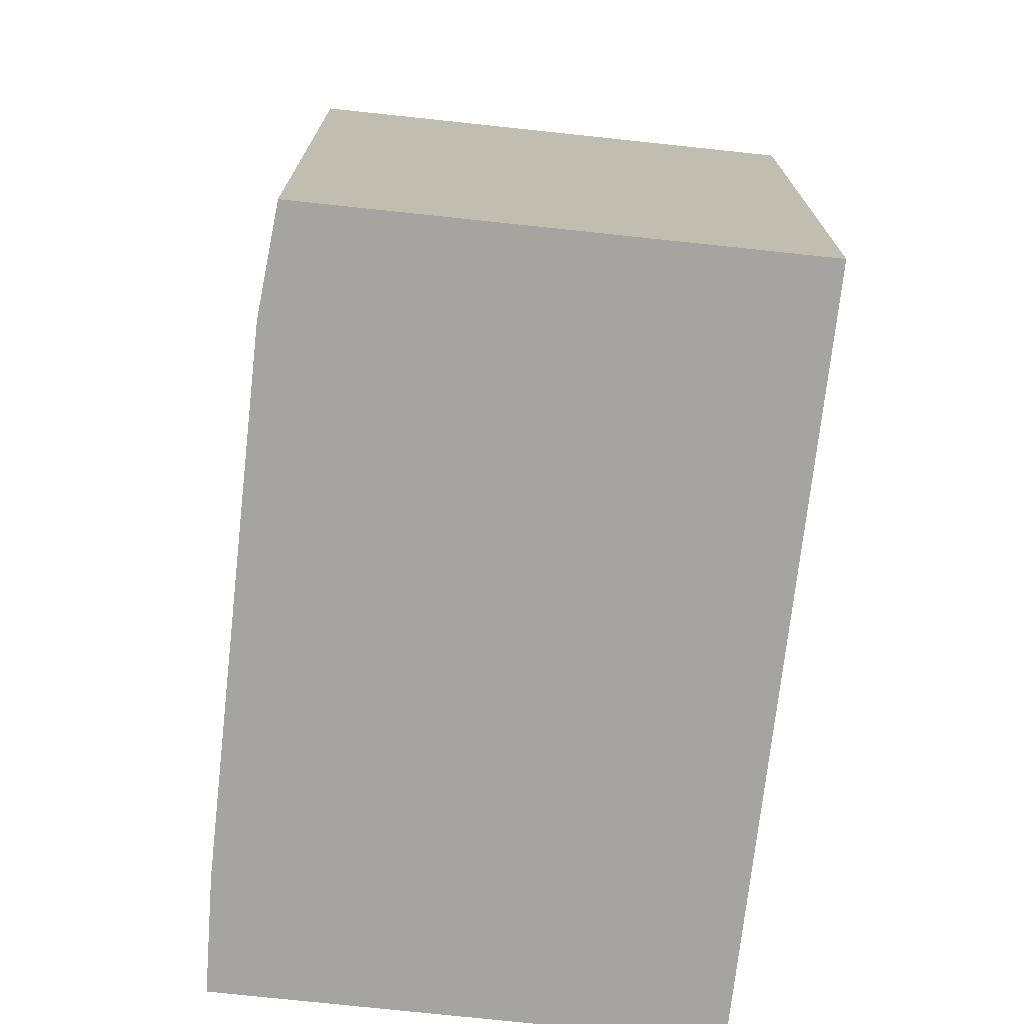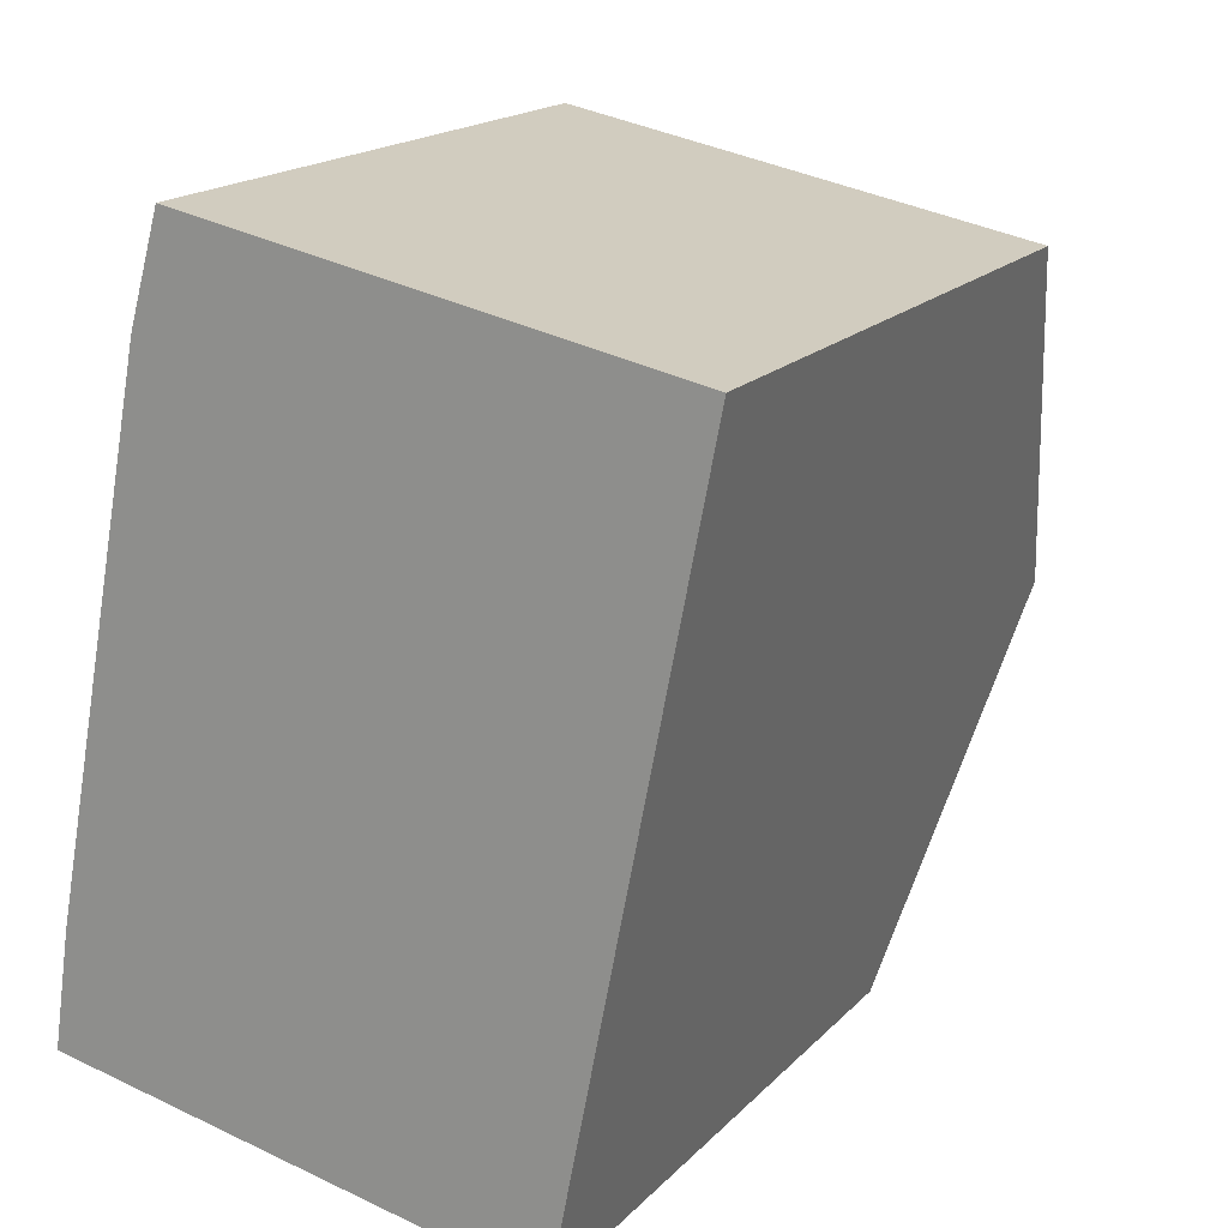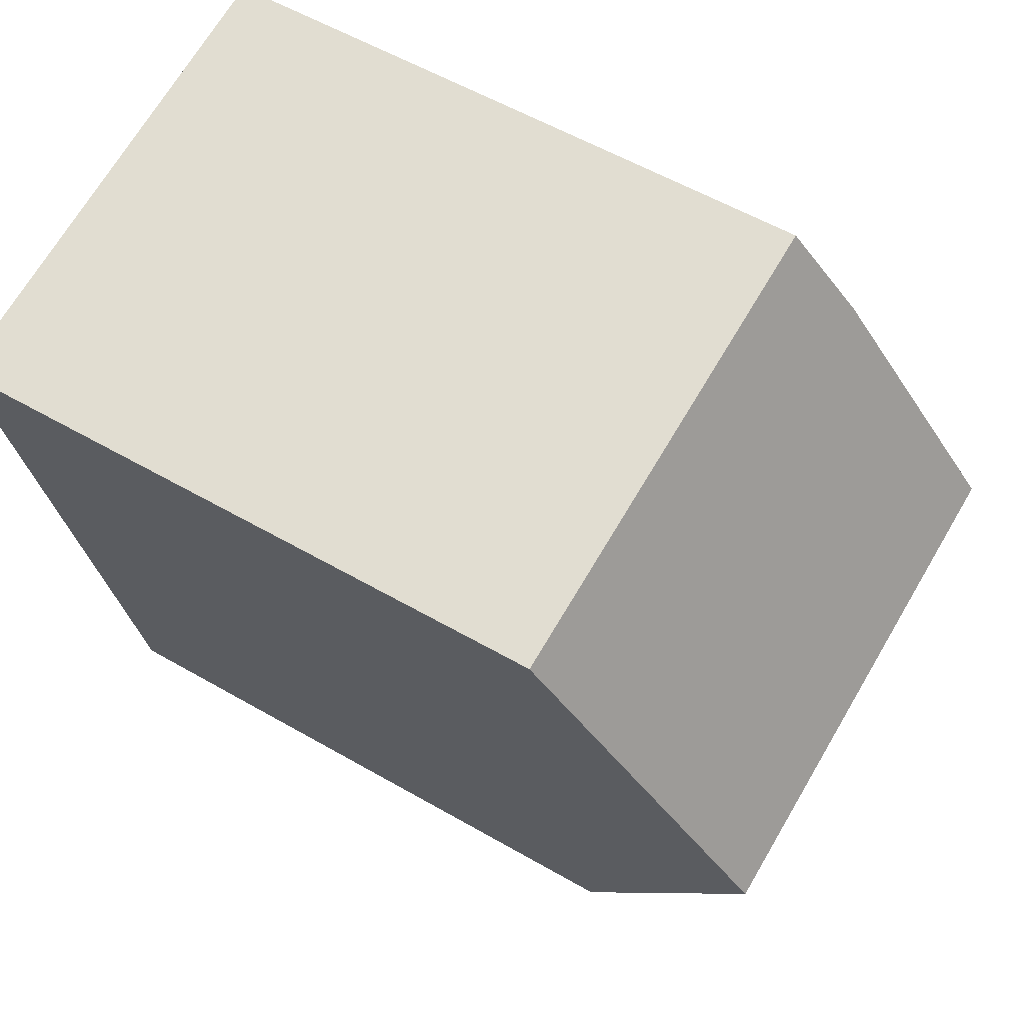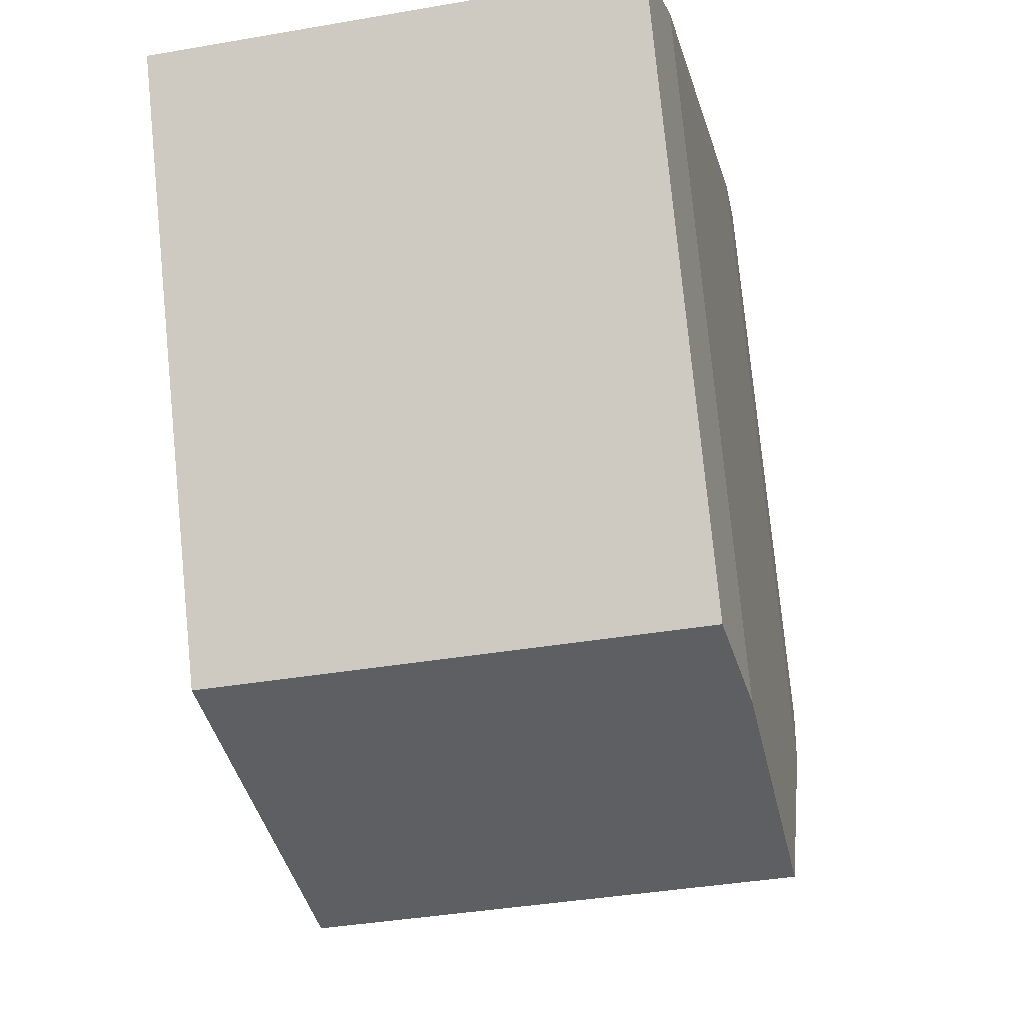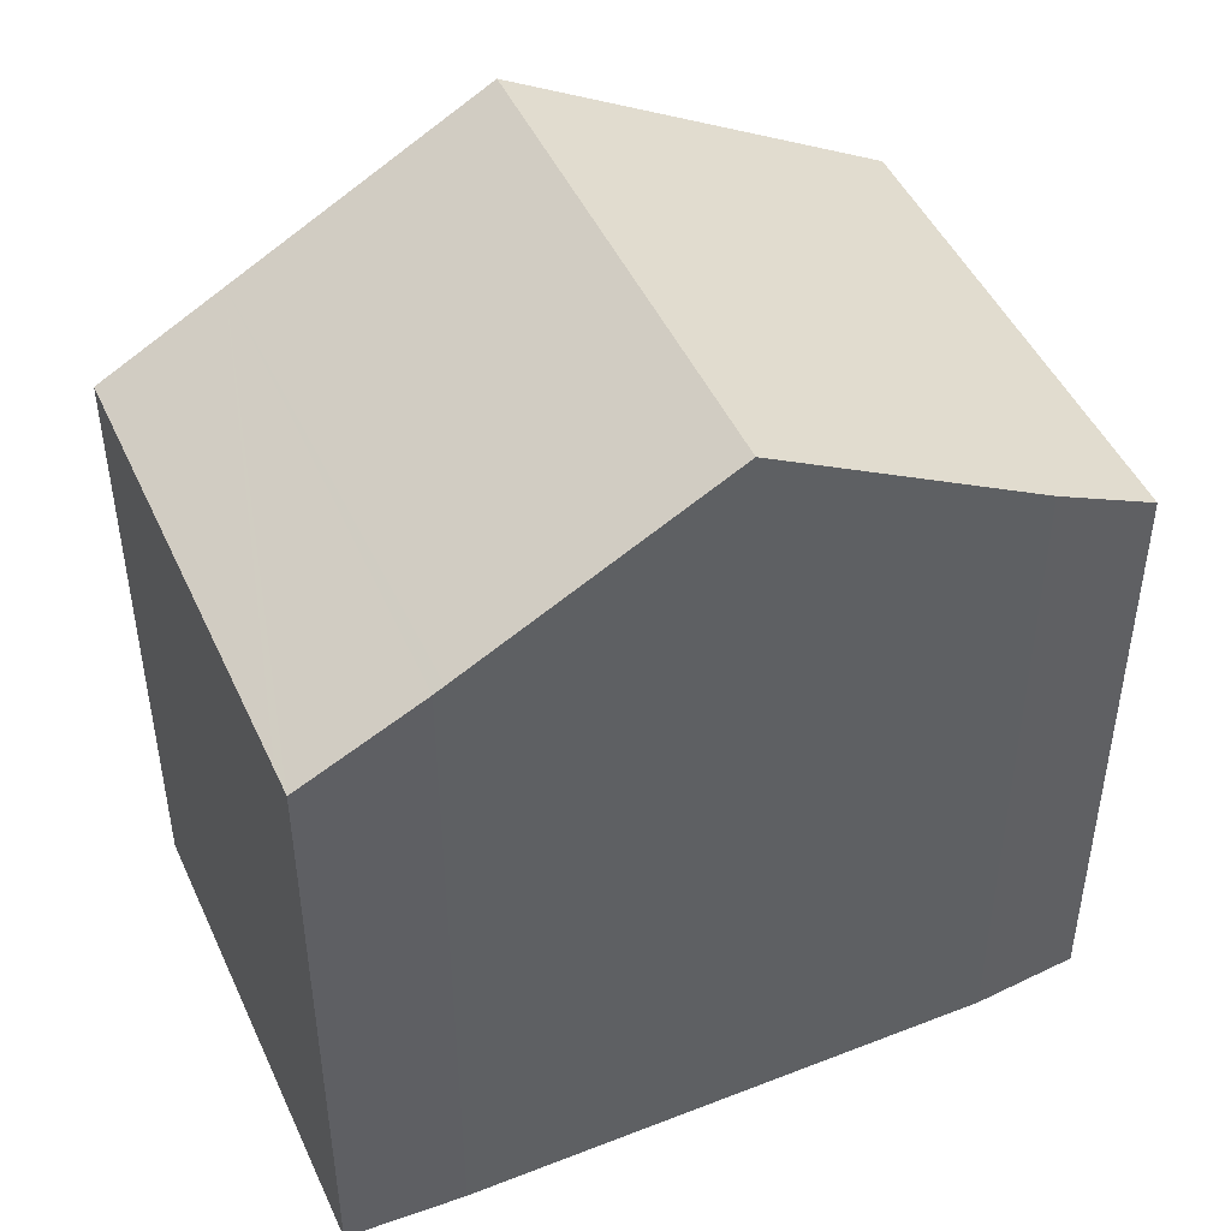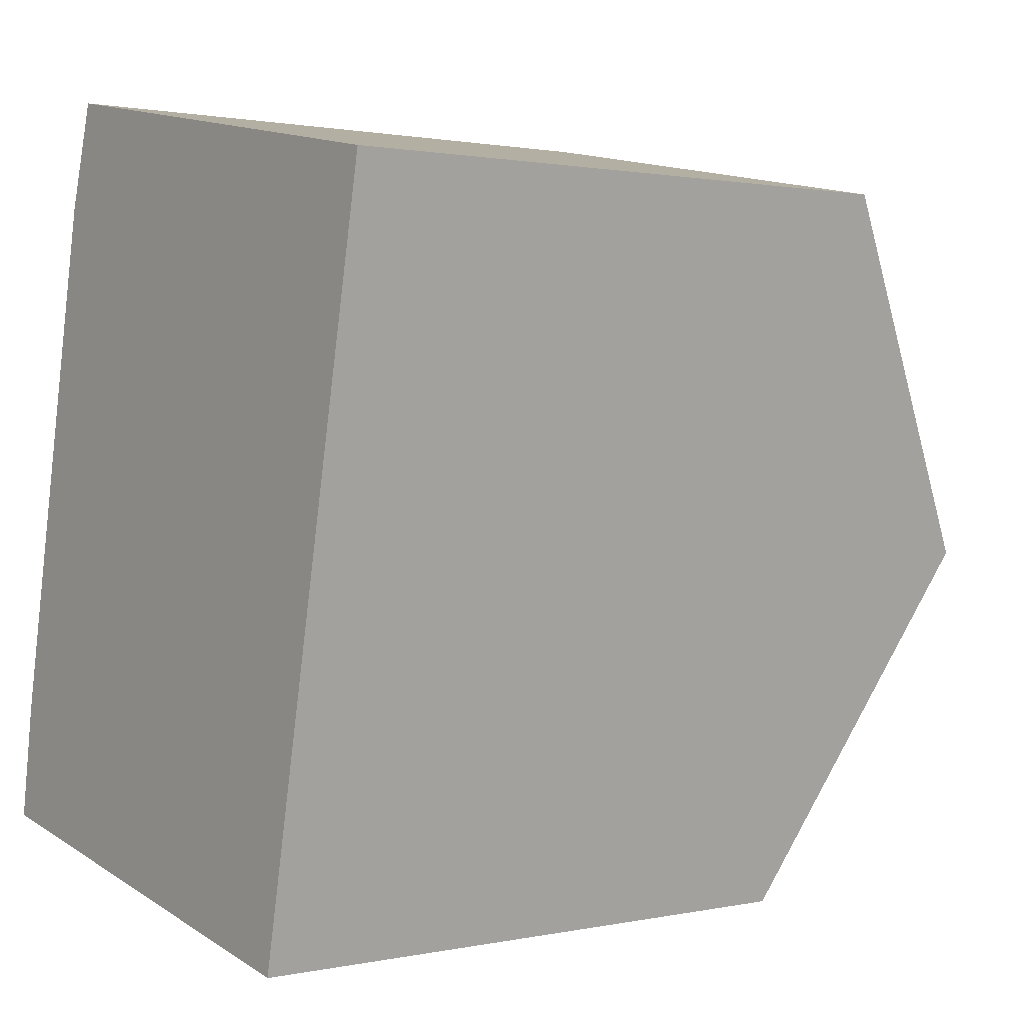
<metadata>
{"format":"obj","ext":"obj","renderer":"f3d","projection":"perspective","resolution":1024,"background":"white","views":[{"elev":-73.5,"azim":4.7,"up":"+Y"},{"elev":17.8,"azim":28.7,"up":"+Z"},{"elev":56.7,"azim":121.1,"up":"+Z"},{"elev":77.8,"azim":174.4,"up":"+Z"},{"elev":46.9,"azim":-102.9,"up":"+Y"},{"elev":1.2,"azim":51.9,"up":"+Z"}]}
</metadata>
<code>
v  5.245 7.348 -1.012
v  5.984 8.152 0.339
v  5.7 7.348 -1.1
v  4.927 7.348 -0.951
v  0.319 7.348 -0.062
v  0 7.348 4.499e-16
v  0.211 8.107 1.371
v  0.235 8.175 1.492
v  6.563 9.785 3.265
v  0.797 9.785 4.377
v  1.404 8.045 7.496
v  1.755 7.351 8.718
v  7.428 7.342 7.64
v  5.7 6.736e-17 -1.1
v  5.245 6.197e-17 -1.012
v  0 0 0
v  4.927 5.823e-17 -0.951
v  0.319 3.796e-18 -0.062
v  0.211 -8.395e-17 1.371
v  0.235 -9.136e-17 1.492
v  1.404 -4.59e-16 7.496
v  0.797 -2.68e-16 4.377
v  1.755 -5.338e-16 8.718
v  7.428 -4.678e-16 7.64
v  6.563 -1.999e-16 3.265
v  5.984 -2.076e-17 0.339
g defaultobject
f 1 2 3
f 2 1 4
f 2 4 5
f 2 5 6
f 2 6 7
f 2 7 8
f 2 8 9
f 9 8 10
f 11 9 10
f 9 11 12
f 9 12 13
f 14 1 3
f 1 14 4
f 4 14 5
f 5 14 6
f 6 14 15
f 6 15 16
f 16 15 17
f 16 17 18
f 6 19 7
f 19 6 16
f 8 11 10
f 11 8 7
f 11 7 19
f 11 19 20
f 11 20 21
f 21 20 22
f 21 12 11
f 12 21 23
f 23 13 12
f 13 23 24
f 24 9 13
f 9 24 2
f 2 24 3
f 3 24 25
f 3 25 14
f 14 25 26
f 21 24 23
f 24 21 25
f 25 21 22
f 25 22 20
f 25 20 26
f 26 20 19
f 26 19 16
f 26 16 15
f 26 15 14
f 15 16 18
f 15 18 17

</code>
